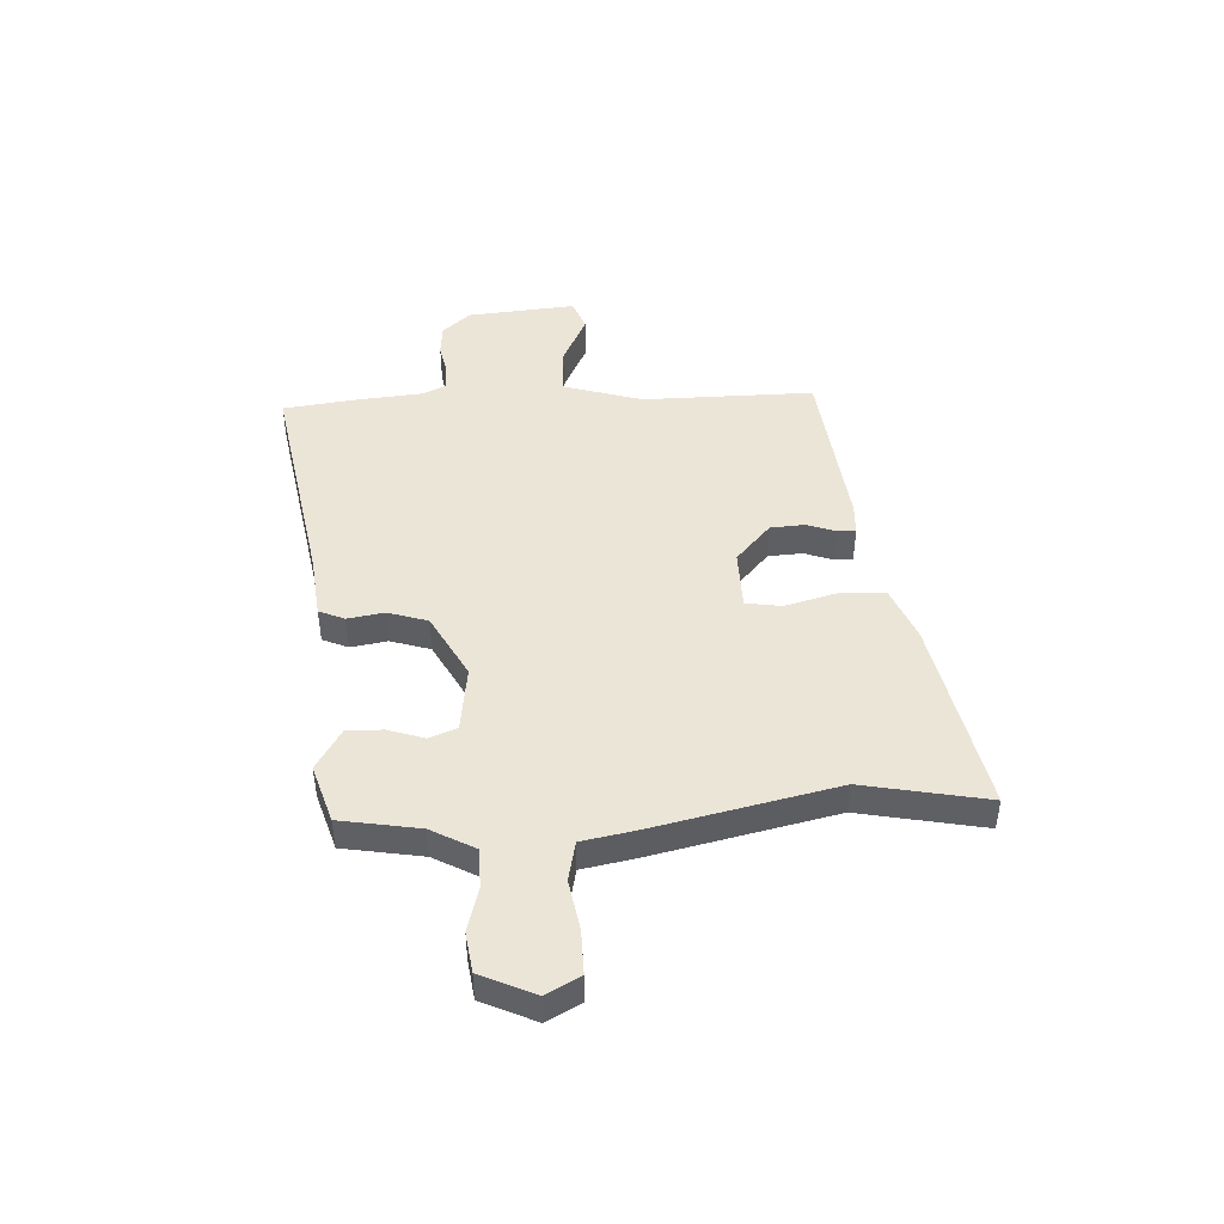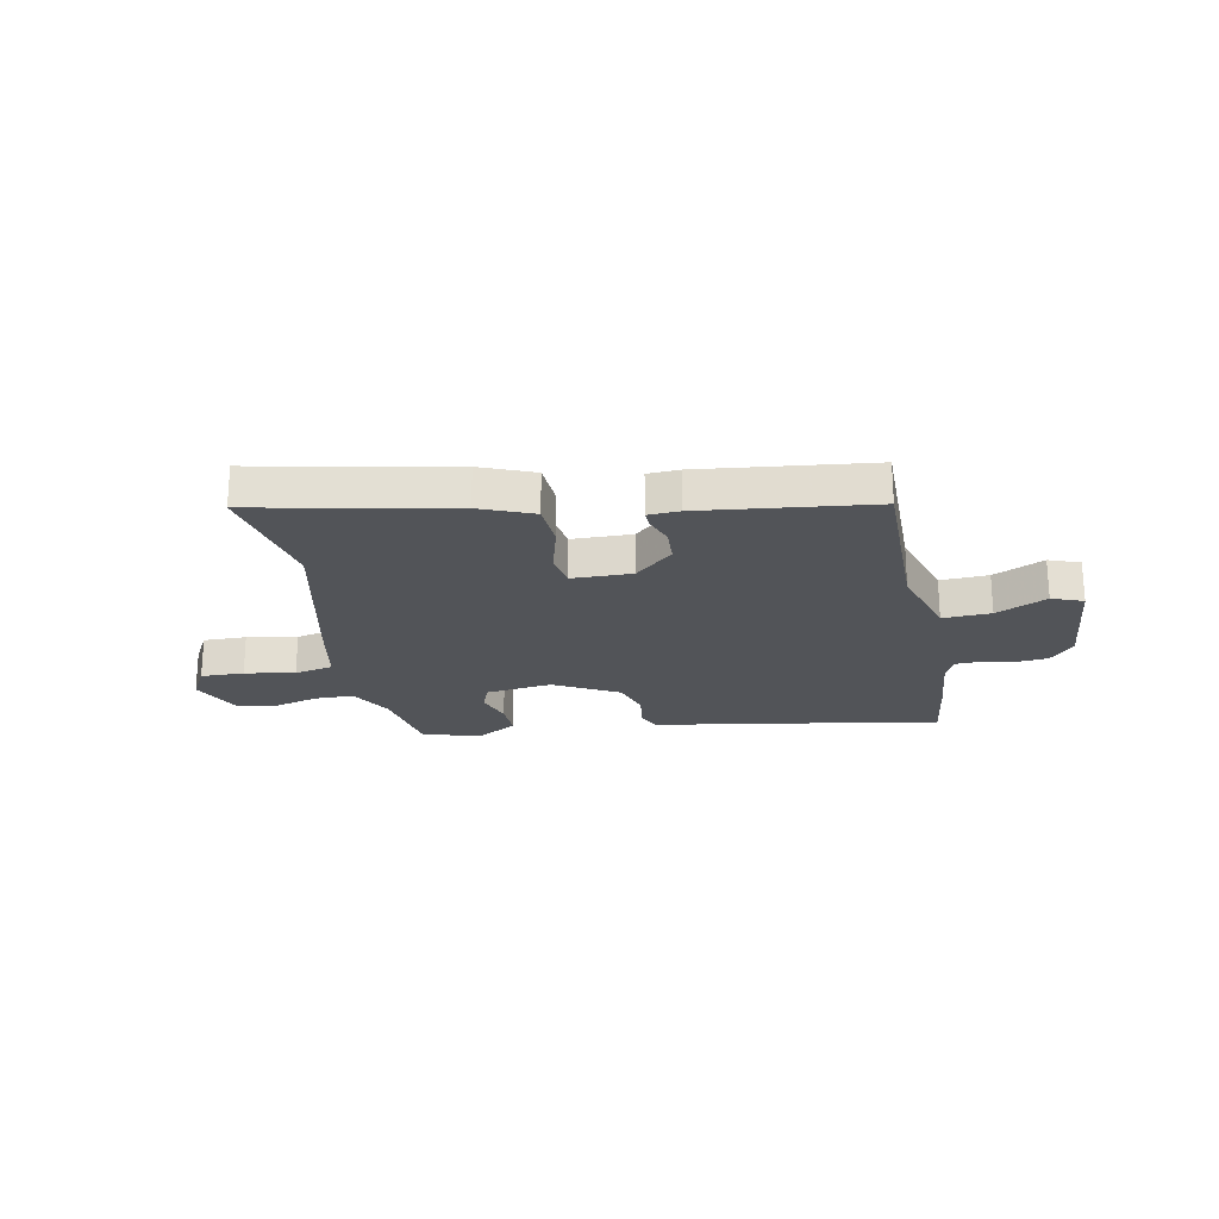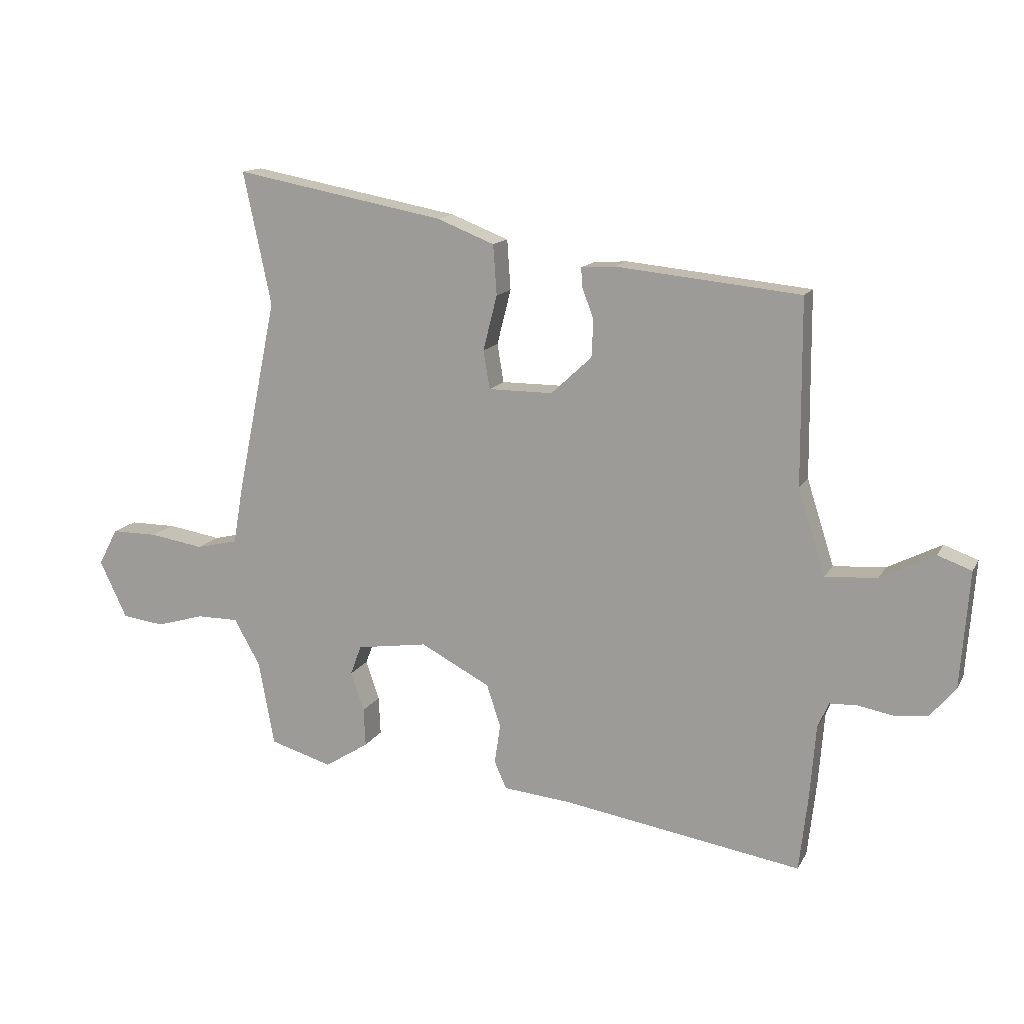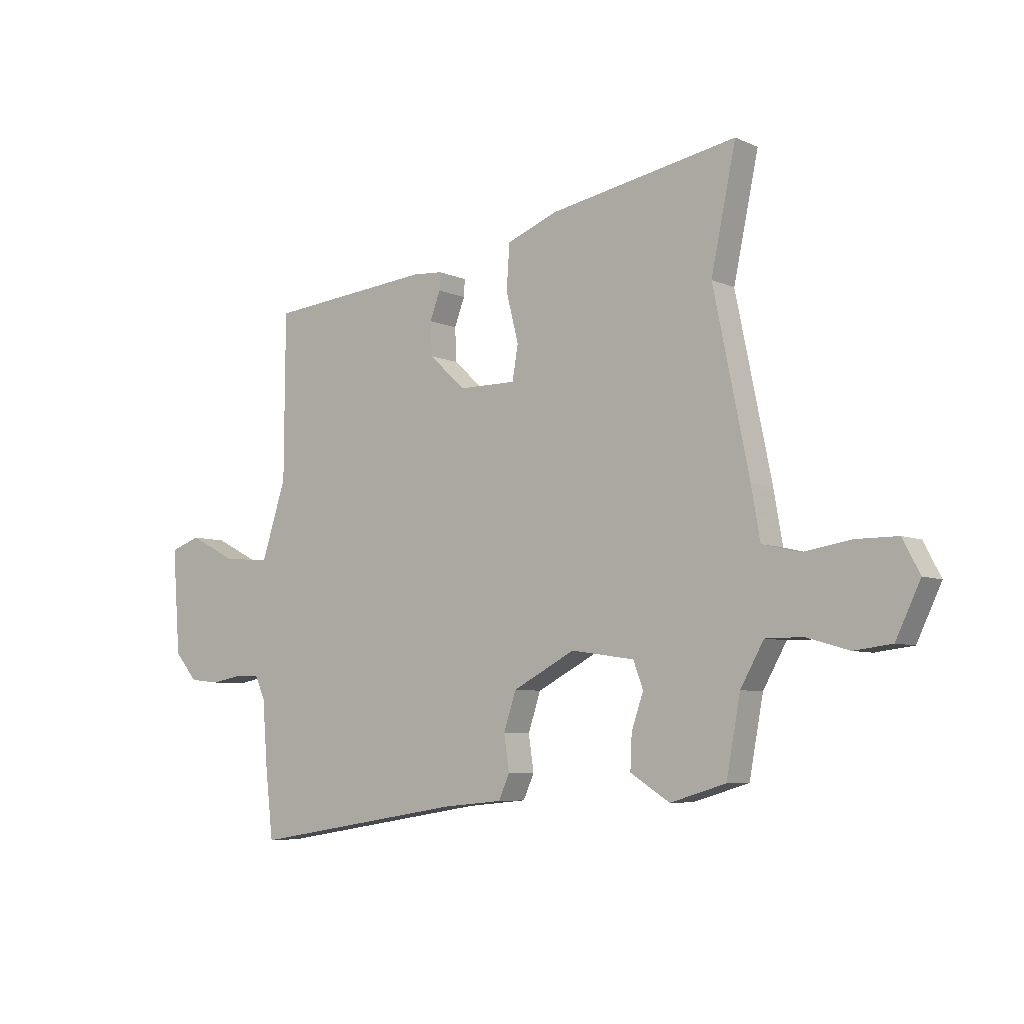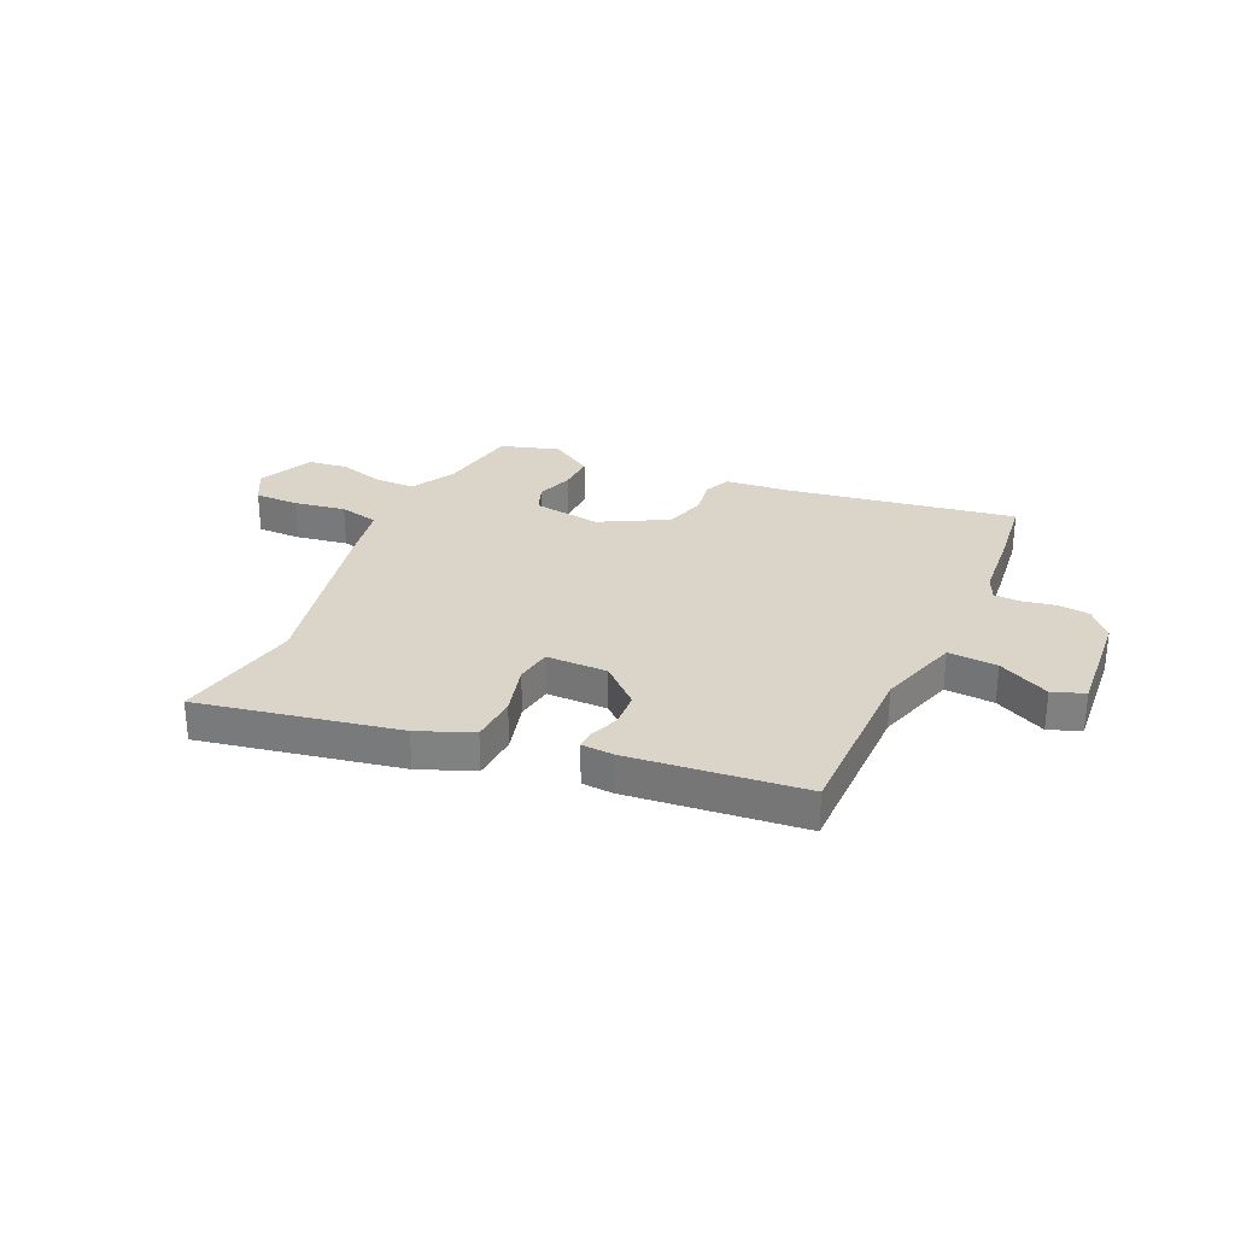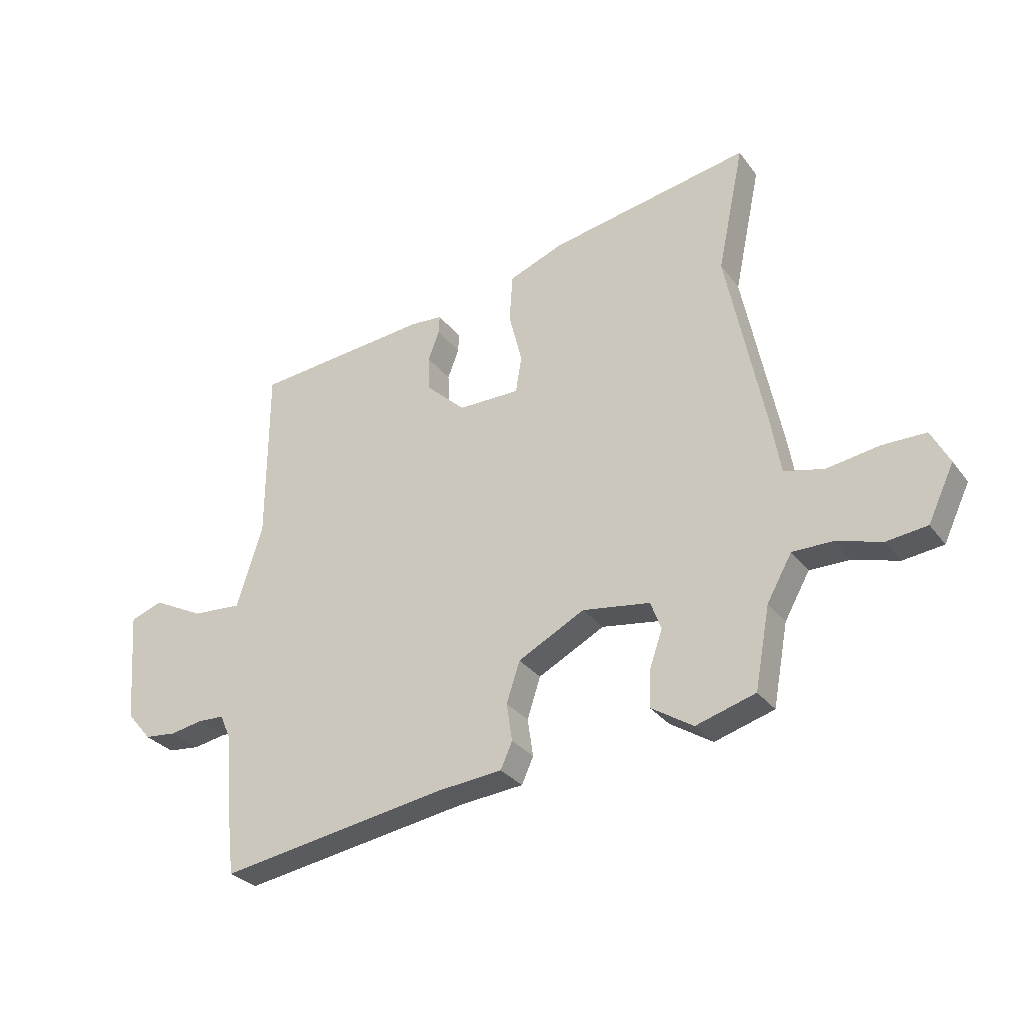
<metadata>
{"format":"obj","ext":"obj","renderer":"f3d","projection":"perspective","resolution":1024,"background":"white","views":[{"elev":45.9,"azim":-93.8,"up":"+Y"},{"elev":-22.8,"azim":10.3,"up":"+Y"},{"elev":13.9,"azim":19.5,"up":"+Z"},{"elev":-6.4,"azim":-142.7,"up":"+Z"},{"elev":29.4,"azim":24.1,"up":"+Y"},{"elev":-29.8,"azim":-150.3,"up":"+Z"}]}
</metadata>
<code>
v 0.508 0.07 -0.428
v 0.493 0.07 -0.56
v 0.08 0.07 -0.493
v -0.036 0.07 -0.482
v -0.057 0.07 -0.435
v -0.047 0.07 -0.367
v -0.071 0.07 -0.294
v -0.191 0.07 -0.231
v -0.313 0.07 -0.249
v -0.332 0.07 -0.3
v -0.309 0.07 -0.367
v -0.306 0.07 -0.433
v -0.382 0.07 -0.481
v -0.489 0.07 -0.449
v -0.516 0.07 -0.303
v -0.561 0.07 -0.223
v -0.633 0.07 -0.223
v -0.715 0.07 -0.247
v -0.788 0.07 -0.238
v -0.835 0.07 -0.139
v -0.802 0.07 -0.076
v -0.722 0.07 -0.076
v -0.629 0.07 -0.091
v -0.557 0.07 -0.074
v -0.54 0.07 0.025
v -0.471 0.07 0.362
v -0.519 0.07 0.591
v -0.157 0.07 0.523
v -0.058 0.07 0.484
v -0.052 0.07 0.398
v -0.076 0.07 0.303
v -0.065 0.07 0.237
v 0.046 0.07 0.237
v 0.116 0.07 0.302
v 0.119 0.07 0.366
v 0.099 0.07 0.419
v 0.097 0.07 0.452
v 0.155 0.07 0.456
v 0.472 0.07 0.424
v 0.474 0.07 0.107
v 0.521 0.07 -0.04
v 0.61 0.07 -0.034
v 0.703 0.07 0.013
v 0.761 0.07 -0.008
v 0.746 0.07 -0.209
v 0.702 0.07 -0.261
v 0.644 0.07 -0.267
v 0.584 0.07 -0.256
v 0.537 0.07 -0.258
v 0.518 0.07 -0.301
v 0.508 0 -0.428
v 0.493 0 -0.56
v 0.08 0 -0.493
v -0.036 0 -0.482
v -0.057 0 -0.435
v -0.047 0 -0.367
v -0.071 0 -0.294
v -0.191 0 -0.231
v -0.313 0 -0.249
v -0.332 0 -0.3
v -0.309 0 -0.367
v -0.306 0 -0.433
v -0.382 0 -0.481
v -0.489 0 -0.449
v -0.516 0 -0.303
v -0.561 0 -0.223
v -0.633 0 -0.223
v -0.715 0 -0.247
v -0.788 0 -0.238
v -0.835 0 -0.139
v -0.802 0 -0.076
v -0.722 0 -0.076
v -0.629 0 -0.091
v -0.557 0 -0.074
v -0.54 0 0.025
v -0.471 0 0.362
v -0.519 0 0.591
v -0.157 0 0.523
v -0.058 0 0.484
v -0.052 0 0.398
v -0.076 0 0.303
v -0.065 0 0.237
v 0.046 0 0.237
v 0.116 0 0.302
v 0.119 0 0.366
v 0.099 0 0.419
v 0.097 0 0.452
v 0.155 0 0.456
v 0.472 0 0.424
v 0.474 0 0.107
v 0.521 0 -0.04
v 0.61 0 -0.034
v 0.703 0 0.013
v 0.761 0 -0.008
v 0.746 0 -0.209
v 0.702 0 -0.261
v 0.644 0 -0.267
v 0.584 0 -0.256
v 0.537 0 -0.258
v 0.518 0 -0.301
f 46 47 48
f 45 46 48
f 44 45 48
f 43 44 48
f 42 43 48
f 41 42 48 49
f 40 41 49 50
f 38 39 40
f 37 38 40
f 36 37 40
f 35 36 40
f 1 2 3
f 50 1 3
f 40 50 3
f 35 40 3
f 34 35 3
f 29 30 31
f 28 29 31
f 27 28 31
f 26 27 31
f 26 31 32
f 25 26 32
f 24 25 32
f 21 22 23
f 20 21 23
f 19 20 23
f 18 19 23
f 17 18 23
f 16 17 23 24
f 24 32 33
f 16 24 33
f 15 16 33
f 13 14 15
f 12 13 15
f 11 12 15
f 10 11 15
f 4 5 6
f 3 4 6
f 34 3 6
f 33 34 6
f 9 10 15
f 9 15 33
f 8 9 33
f 7 8 33
f 6 7 33
f 98 97 96
f 98 96 95
f 98 95 94
f 98 94 93
f 98 93 92
f 99 98 92 91
f 100 99 91 90
f 90 89 88
f 90 88 87
f 90 87 86
f 90 86 85
f 53 52 51
f 53 51 100
f 53 100 90
f 53 90 85
f 53 85 84
f 81 80 79
f 81 79 78
f 81 78 77
f 81 77 76
f 82 81 76
f 82 76 75
f 82 75 74
f 73 72 71
f 73 71 70
f 73 70 69
f 73 69 68
f 73 68 67
f 74 73 67 66
f 83 82 74
f 83 74 66
f 83 66 65
f 65 64 63
f 65 63 62
f 65 62 61
f 65 61 60
f 56 55 54
f 56 54 53
f 56 53 84
f 56 84 83
f 65 60 59
f 83 65 59
f 83 59 58
f 83 58 57
f 83 57 56
f 1 51 52 2
f 2 52 53 3
f 3 53 54 4
f 4 54 55 5
f 5 55 56 6
f 6 56 57 7
f 7 57 58 8
f 8 58 59 9
f 9 59 60 10
f 10 60 61 11
f 11 61 62 12
f 12 62 63 13
f 13 63 64 14
f 14 64 65 15
f 15 65 66 16
f 16 66 67 17
f 17 67 68 18
f 18 68 69 19
f 19 69 70 20
f 20 70 71 21
f 21 71 72 22
f 22 72 73 23
f 23 73 74 24
f 24 74 75 25
f 25 75 76 26
f 26 76 77 27
f 27 77 78 28
f 28 78 79 29
f 29 79 80 30
f 30 80 81 31
f 31 81 82 32
f 32 82 83 33
f 33 83 84 34
f 34 84 85 35
f 35 85 86 36
f 36 86 87 37
f 37 87 88 38
f 38 88 89 39
f 39 89 90 40
f 40 90 91 41
f 41 91 92 42
f 42 92 93 43
f 43 93 94 44
f 44 94 95 45
f 45 95 96 46
f 46 96 97 47
f 47 97 98 48
f 48 98 99 49
f 49 99 100 50
f 50 100 51 1

</code>
